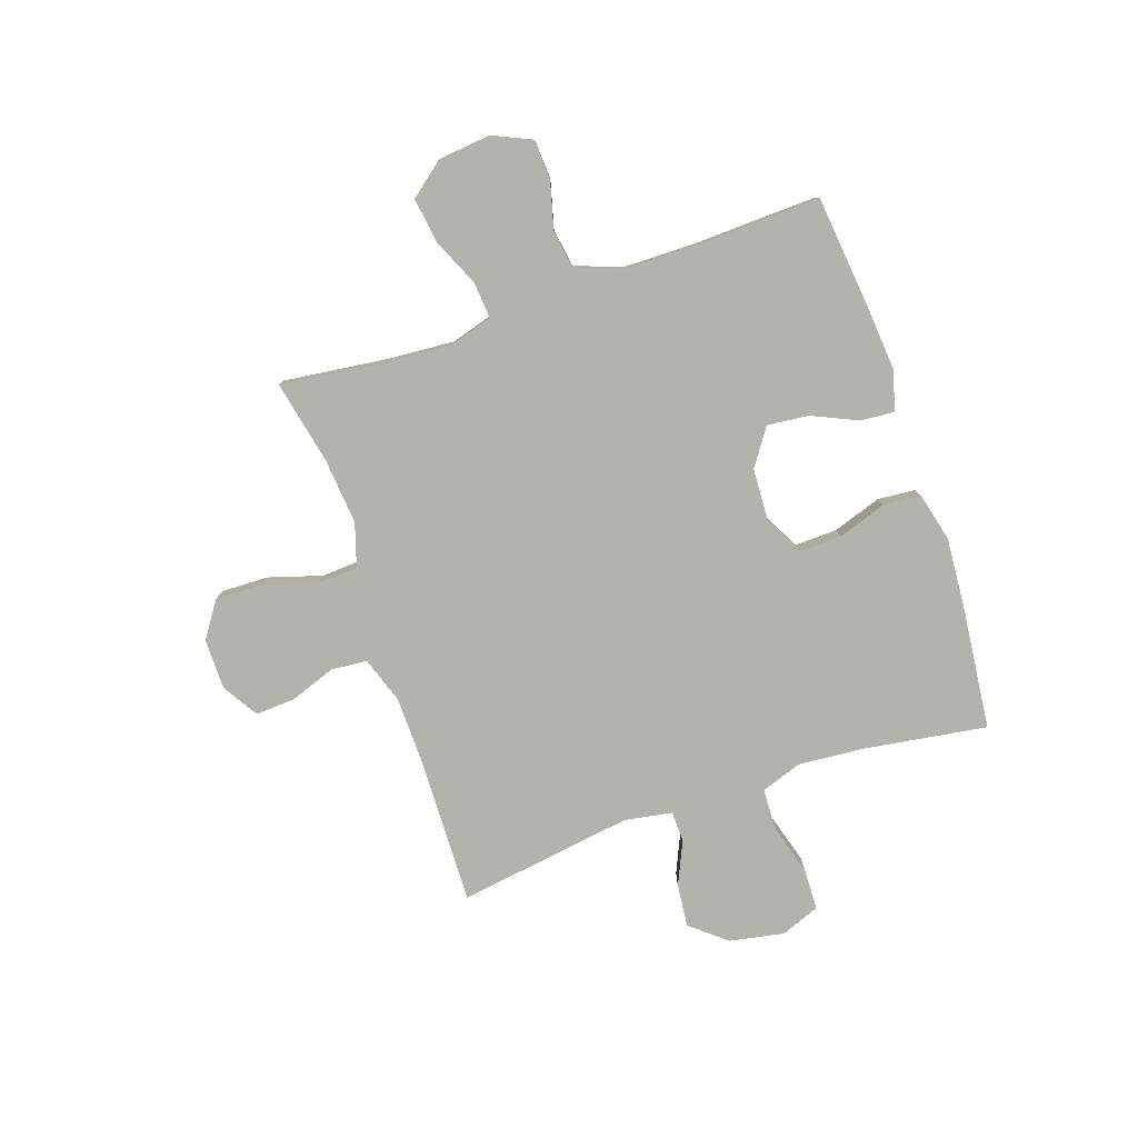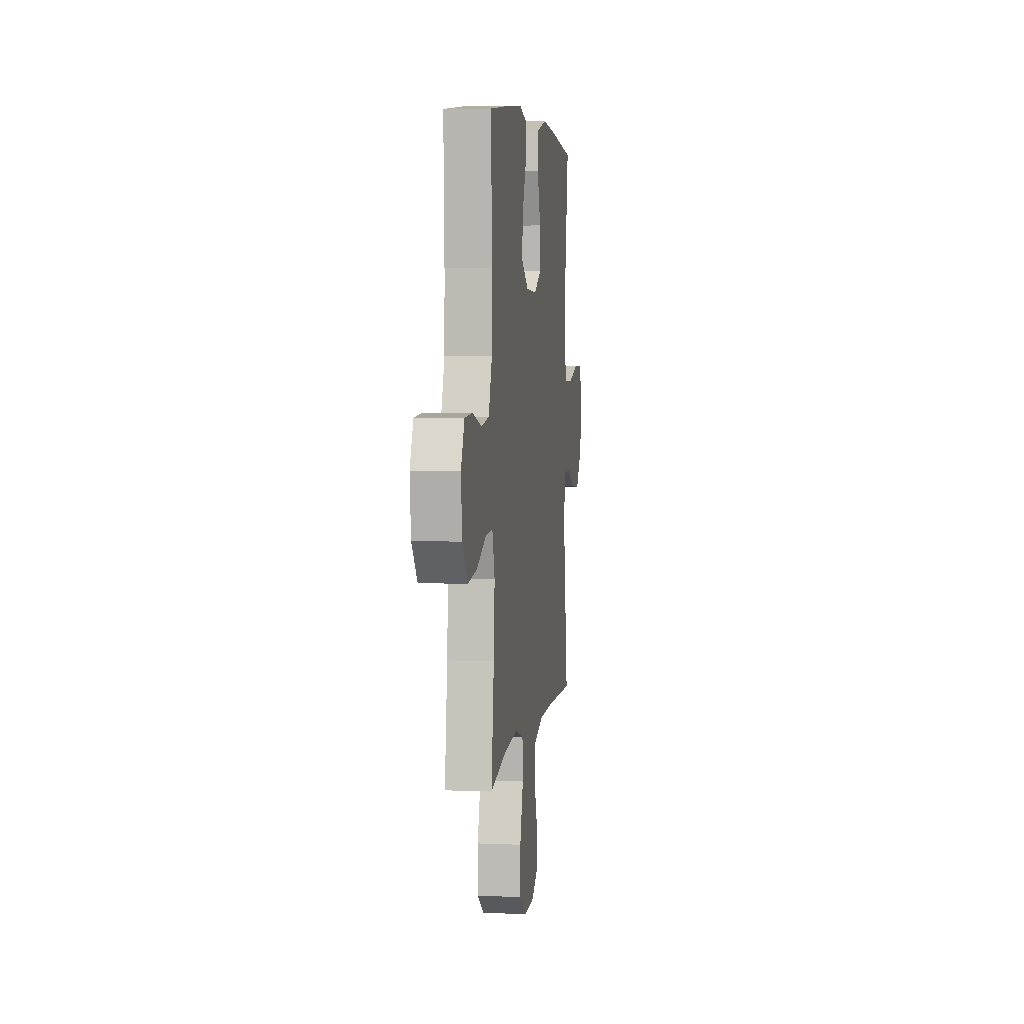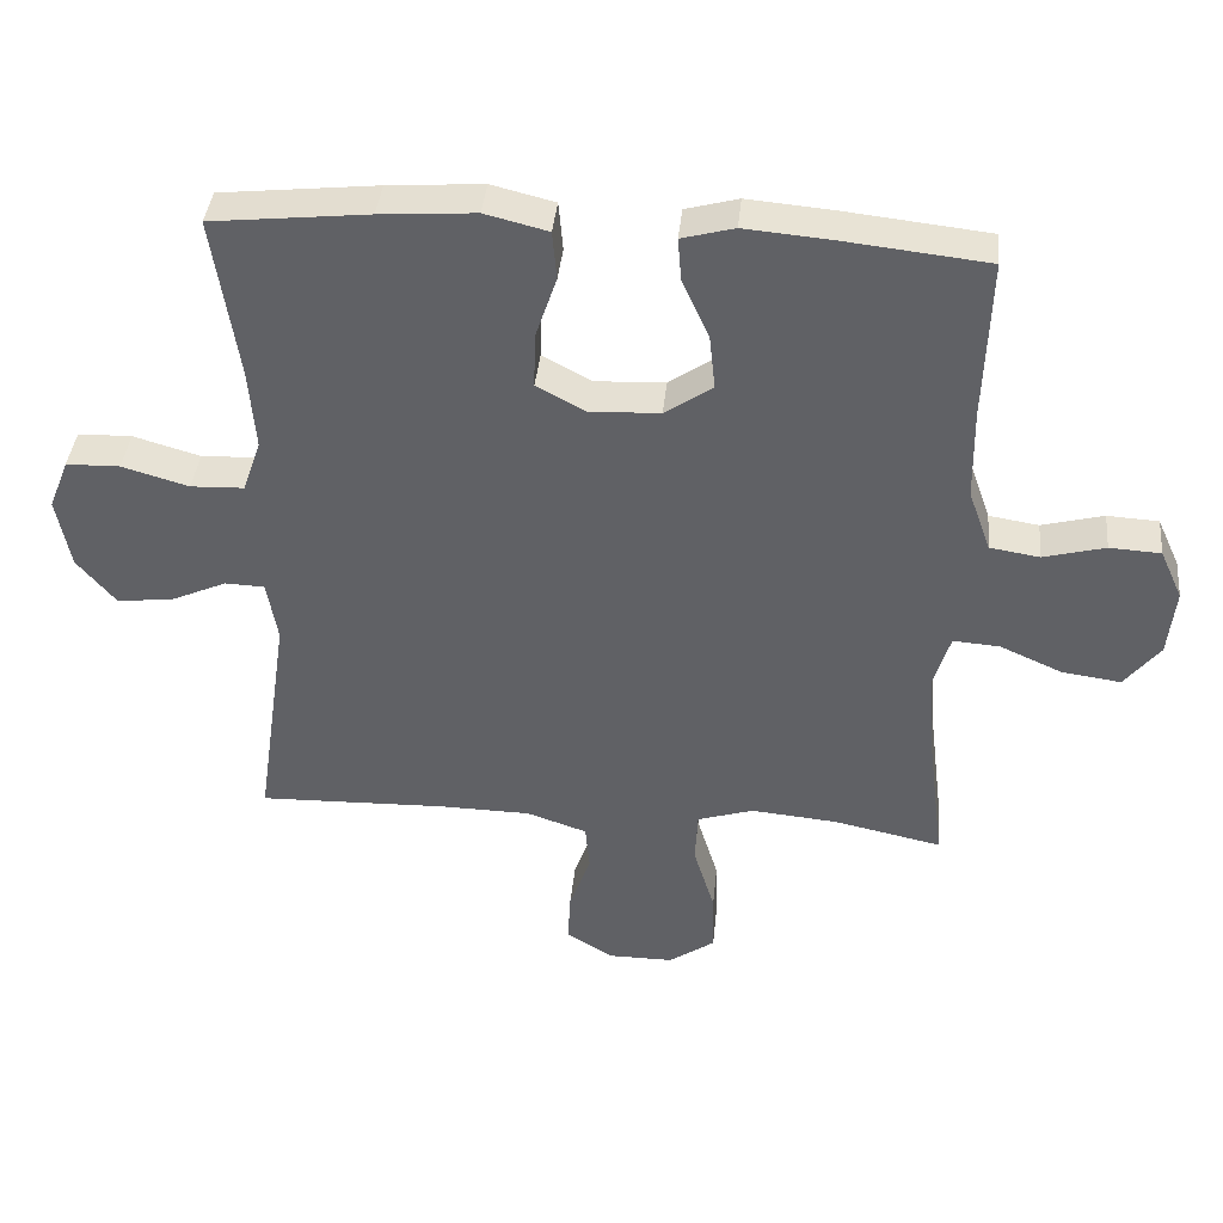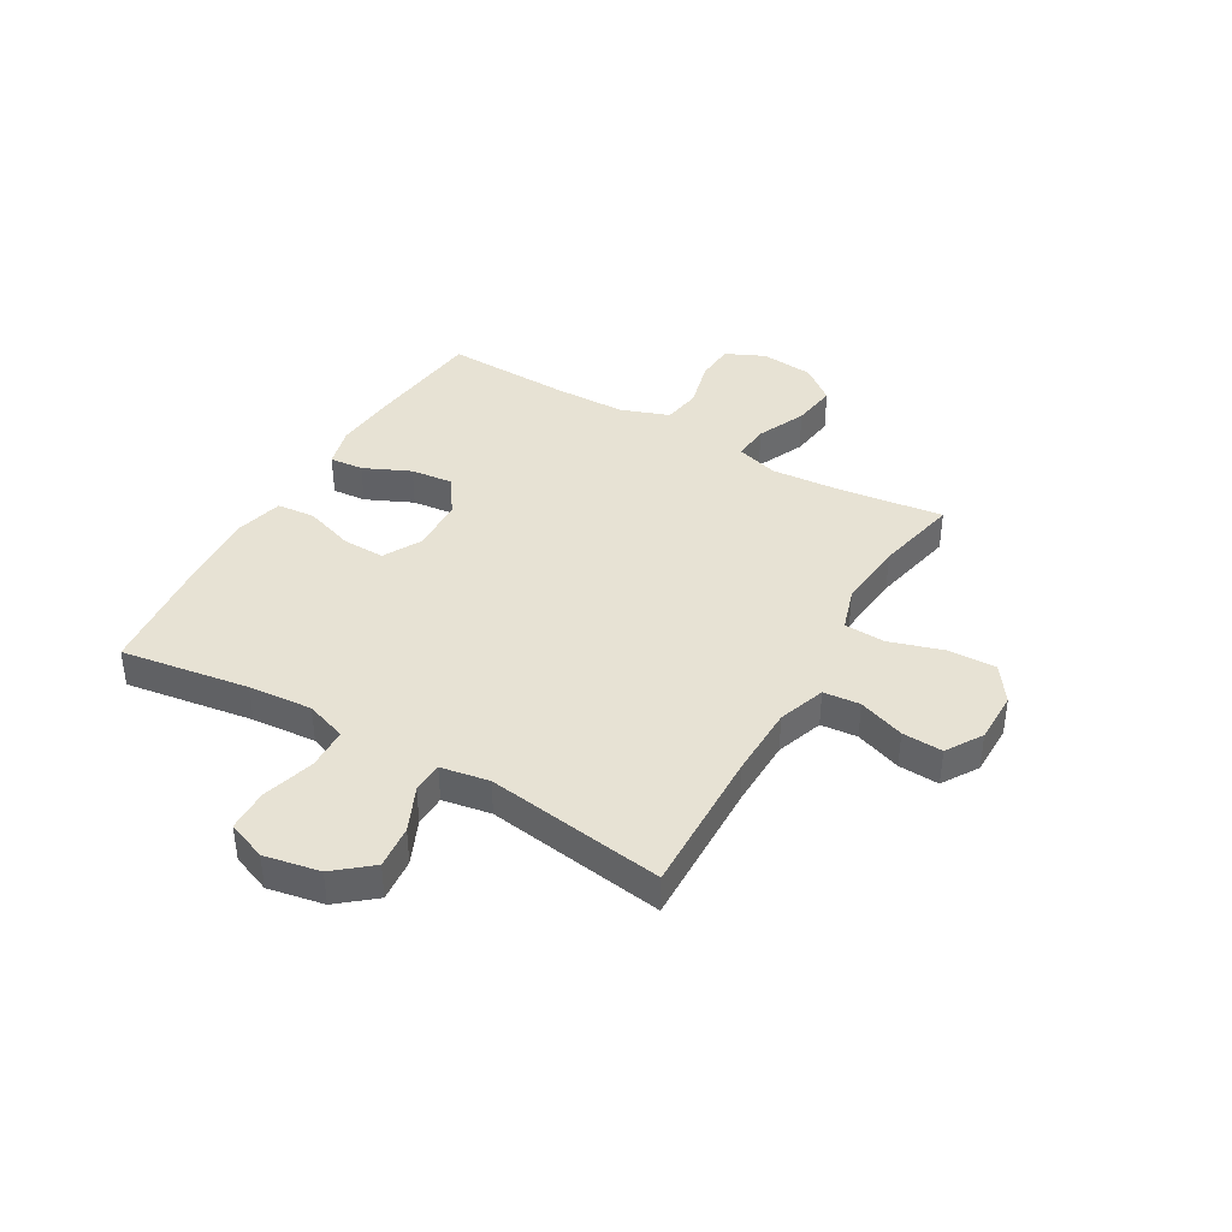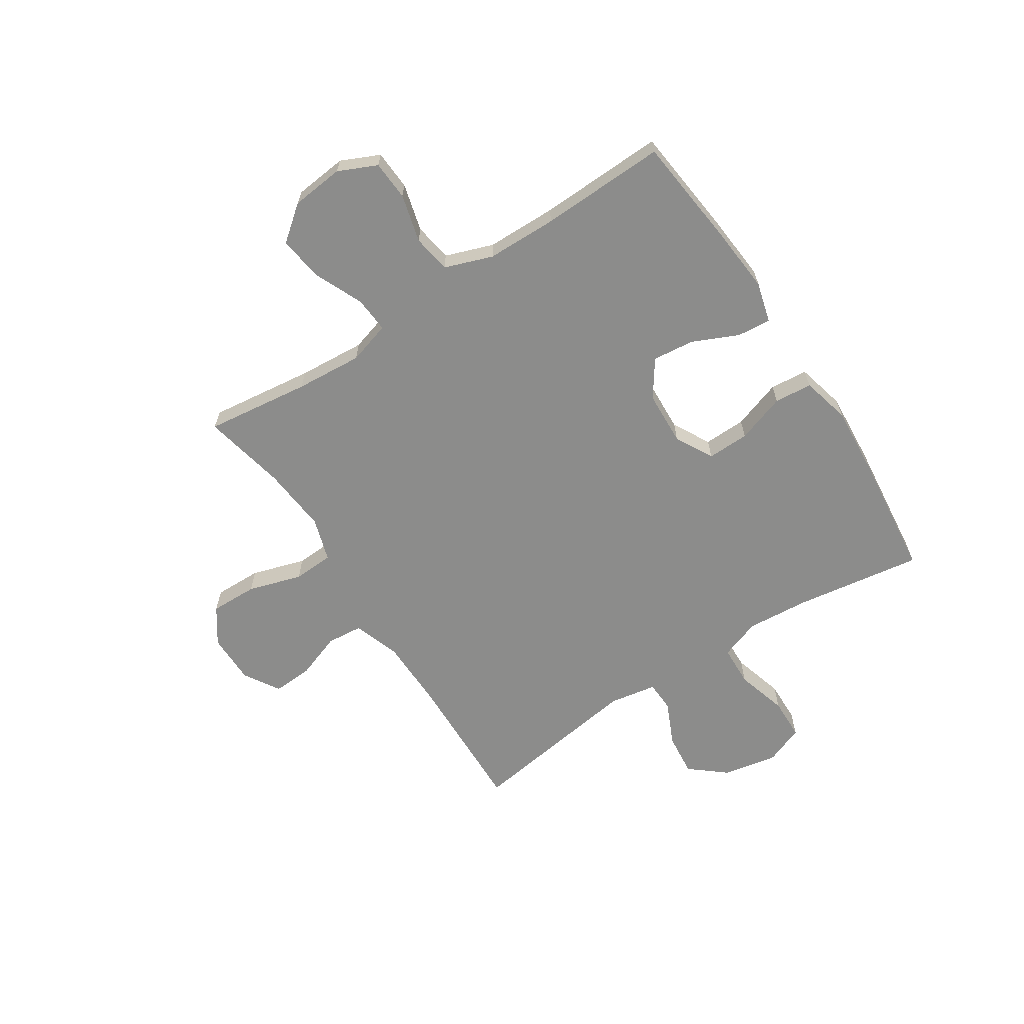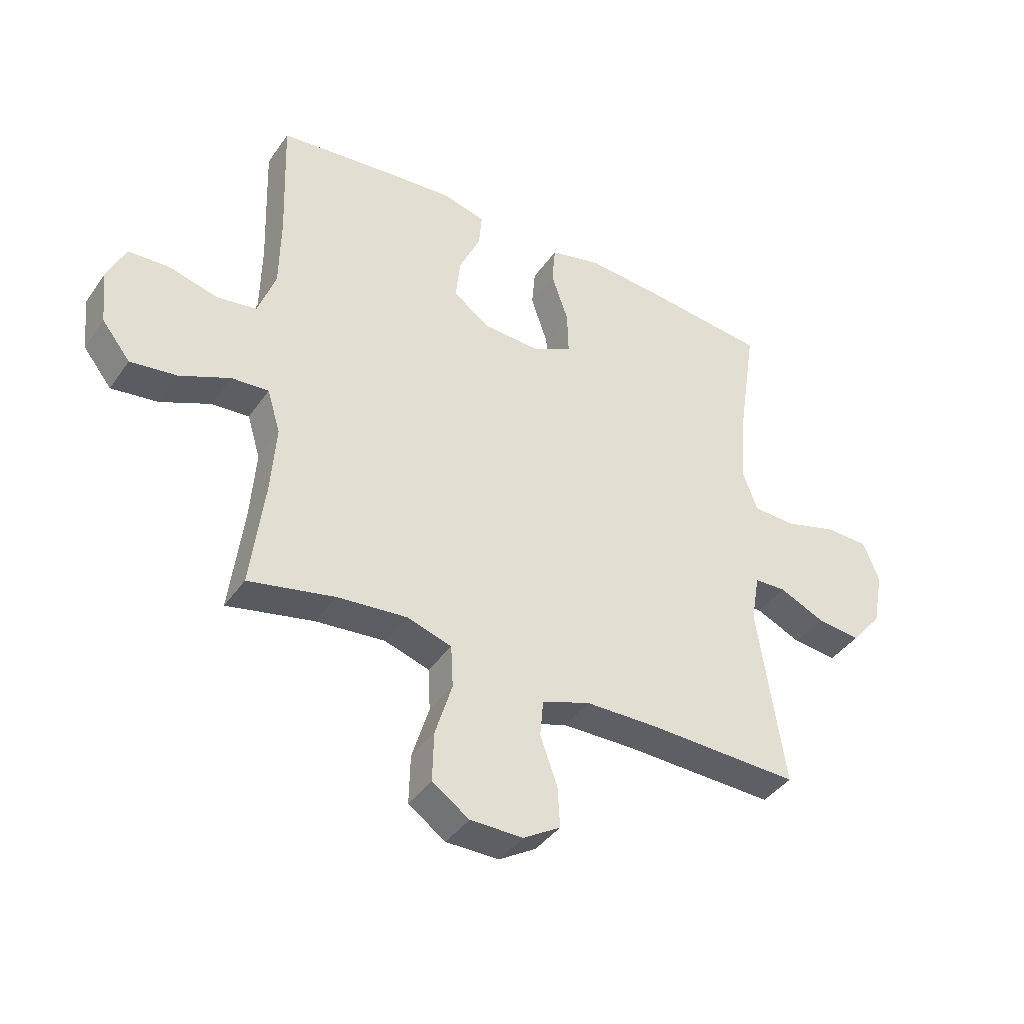
<metadata>
{"format":"obj","ext":"obj","renderer":"f3d","projection":"perspective","resolution":1024,"background":"white","views":[{"elev":-79.4,"azim":-71.1,"up":"+Y"},{"elev":4.8,"azim":-82.3,"up":"+Z"},{"elev":39.6,"azim":-174.3,"up":"+Z"},{"elev":39.9,"azim":120.1,"up":"+Y"},{"elev":-64.1,"azim":-56.9,"up":"+Y"},{"elev":-40.4,"azim":-31.6,"up":"+Z"}]}
</metadata>
<code>
v 0.5 0.07 -0.5
v 0.234 0.07 -0.492
v 0.105 0.07 -0.494
v 0.02 0.07 -0.523
v 0.014 0.07 -0.589
v 0.044 0.07 -0.672
v 0.048 0.07 -0.745
v -0.017 0.07 -0.785
v -0.11 0.07 -0.785
v -0.175 0.07 -0.74
v -0.173 0.07 -0.654
v -0.143 0.07 -0.556
v -0.147 0.07 -0.482
v -0.226 0.07 -0.457
v -0.348 0.07 -0.468
v -0.5 0.07 -0.5
v -0.476 0.07 -0.309
v -0.467 0.07 -0.187
v -0.49 0.07 -0.11
v -0.556 0.07 -0.115
v -0.644 0.07 -0.154
v -0.726 0.07 -0.165
v -0.776 0.07 -0.102
v -0.786 0.07 -0.006
v -0.754 0.07 0.064
v -0.682 0.07 0.068
v -0.595 0.07 0.045
v -0.525 0.07 0.056
v -0.494 0.07 0.143
v -0.492 0.07 0.271
v -0.5 0.07 0.5
v -0.296 0.07 0.522
v -0.176 0.07 0.532
v -0.102 0.07 0.512
v -0.107 0.07 0.451
v -0.145 0.07 0.367
v -0.153 0.07 0.291
v -0.086 0.07 0.245
v 0.013 0.07 0.24
v 0.082 0.07 0.277
v 0.08 0.07 0.354
v 0.05 0.07 0.443
v 0.056 0.07 0.512
v 0.145 0.07 0.534
v 0.279 0.07 0.524
v 0.5 0.07 0.5
v 0.465 0.07 0.269
v 0.456 0.07 0.154
v 0.482 0.07 0.08
v 0.557 0.07 0.077
v 0.651 0.07 0.104
v 0.727 0.07 0.102
v 0.755 0.07 0.031
v 0.736 0.07 -0.069
v 0.682 0.07 -0.134
v 0.604 0.07 -0.126
v 0.524 0.07 -0.09
v 0.468 0.07 -0.092
v 0.453 0.07 -0.179
v 0.5 0 -0.5
v 0.234 0 -0.492
v 0.105 0 -0.494
v 0.02 0 -0.523
v 0.014 0 -0.589
v 0.044 0 -0.672
v 0.048 0 -0.745
v -0.017 0 -0.785
v -0.11 0 -0.785
v -0.175 0 -0.74
v -0.173 0 -0.654
v -0.143 0 -0.556
v -0.147 0 -0.482
v -0.226 0 -0.457
v -0.348 0 -0.468
v -0.5 0 -0.5
v -0.476 0 -0.309
v -0.467 0 -0.187
v -0.49 0 -0.11
v -0.556 0 -0.115
v -0.644 0 -0.154
v -0.726 0 -0.165
v -0.776 0 -0.102
v -0.786 0 -0.006
v -0.754 0 0.064
v -0.682 0 0.068
v -0.595 0 0.045
v -0.525 0 0.056
v -0.494 0 0.143
v -0.492 0 0.271
v -0.5 0 0.5
v -0.296 0 0.522
v -0.176 0 0.532
v -0.102 0 0.512
v -0.107 0 0.451
v -0.145 0 0.367
v -0.153 0 0.291
v -0.086 0 0.245
v 0.013 0 0.24
v 0.082 0 0.277
v 0.08 0 0.354
v 0.05 0 0.443
v 0.056 0 0.512
v 0.145 0 0.534
v 0.279 0 0.524
v 0.5 0 0.5
v 0.465 0 0.269
v 0.456 0 0.154
v 0.482 0 0.08
v 0.557 0 0.077
v 0.651 0 0.104
v 0.727 0 0.102
v 0.755 0 0.031
v 0.736 0 -0.069
v 0.682 0 -0.134
v 0.604 0 -0.126
v 0.524 0 -0.09
v 0.468 0 -0.092
v 0.453 0 -0.179
f 55 56 57
f 54 55 57
f 53 54 57
f 52 53 57
f 51 52 57
f 50 51 57
f 49 50 57 58
f 48 49 58 59
f 45 46 47
f 44 45 47
f 43 44 47
f 42 43 47
f 41 42 47
f 40 41 47 48
f 39 40 48 59
f 34 35 36
f 33 34 36
f 32 33 36
f 31 32 36
f 30 31 36
f 29 30 36 37
f 28 29 37 38
f 25 26 27
f 24 25 27
f 23 24 27
f 22 23 27
f 21 22 27
f 20 21 27
f 19 20 27 28
f 59 1 2
f 39 59 2
f 38 39 2
f 28 38 2
f 19 28 2
f 18 19 2
f 10 11 12
f 9 10 12
f 8 9 12
f 7 8 12
f 6 7 12
f 5 6 12
f 4 5 12 13
f 3 4 13 14
f 2 3 14
f 18 2 14
f 17 18 14
f 17 14 15
f 15 16 17
f 116 115 114
f 116 114 113
f 116 113 112
f 116 112 111
f 116 111 110
f 116 110 109
f 117 116 109 108
f 118 117 108 107
f 106 105 104
f 106 104 103
f 106 103 102
f 106 102 101
f 106 101 100
f 107 106 100 99
f 118 107 99 98
f 95 94 93
f 95 93 92
f 95 92 91
f 95 91 90
f 95 90 89
f 96 95 89 88
f 97 96 88 87
f 86 85 84
f 86 84 83
f 86 83 82
f 86 82 81
f 86 81 80
f 86 80 79
f 87 86 79 78
f 61 60 118
f 61 118 98
f 61 98 97
f 61 97 87
f 61 87 78
f 61 78 77
f 71 70 69
f 71 69 68
f 71 68 67
f 71 67 66
f 71 66 65
f 71 65 64
f 72 71 64 63
f 73 72 63 62
f 73 62 61
f 73 61 77
f 73 77 76
f 74 73 76
f 76 75 74
f 1 60 61 2
f 2 61 62 3
f 3 62 63 4
f 4 63 64 5
f 5 64 65 6
f 6 65 66 7
f 7 66 67 8
f 8 67 68 9
f 9 68 69 10
f 10 69 70 11
f 11 70 71 12
f 12 71 72 13
f 13 72 73 14
f 14 73 74 15
f 15 74 75 16
f 16 75 76 17
f 17 76 77 18
f 18 77 78 19
f 19 78 79 20
f 20 79 80 21
f 21 80 81 22
f 22 81 82 23
f 23 82 83 24
f 24 83 84 25
f 25 84 85 26
f 26 85 86 27
f 27 86 87 28
f 28 87 88 29
f 29 88 89 30
f 30 89 90 31
f 31 90 91 32
f 32 91 92 33
f 33 92 93 34
f 34 93 94 35
f 35 94 95 36
f 36 95 96 37
f 37 96 97 38
f 38 97 98 39
f 39 98 99 40
f 40 99 100 41
f 41 100 101 42
f 42 101 102 43
f 43 102 103 44
f 44 103 104 45
f 45 104 105 46
f 46 105 106 47
f 47 106 107 48
f 48 107 108 49
f 49 108 109 50
f 50 109 110 51
f 51 110 111 52
f 52 111 112 53
f 53 112 113 54
f 54 113 114 55
f 55 114 115 56
f 56 115 116 57
f 57 116 117 58
f 58 117 118 59
f 59 118 60 1

</code>
